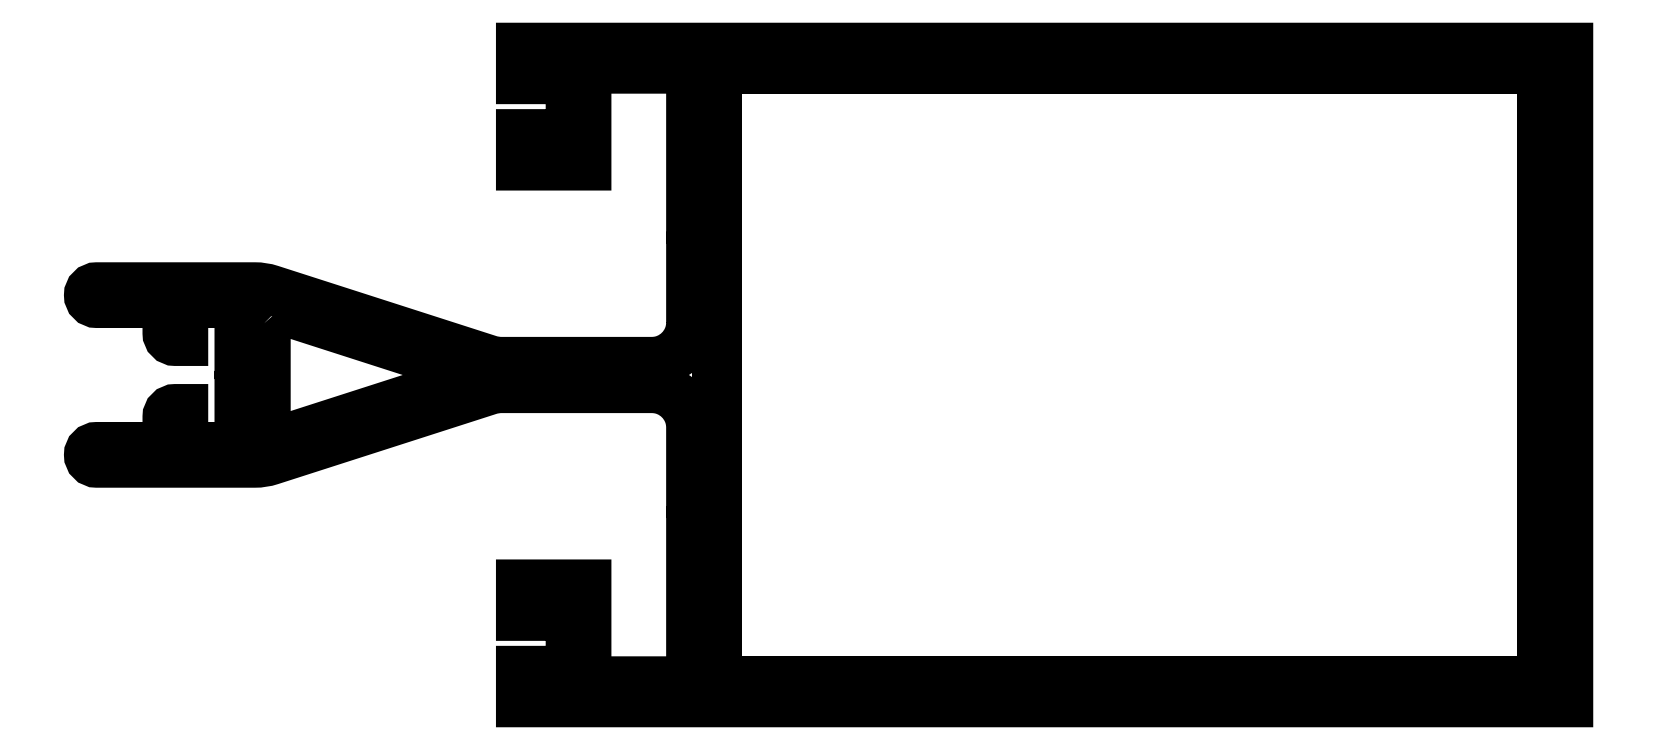
<metadata>
{"format":"dxf","ext":"dxf","renderer":"ezdxf+matplotlib","layout":"modelspace","background":"white","min_lineweight":24,"dpi":150}
</metadata>
<code>
0
SECTION
2
ENTITIES
0
POLYLINE
8
0
66
     1
10
0
20
0
30
0
70
     1
0
VERTEX
8
0
10
684.9
20
640.3
30
0
0
VERTEX
8
0
10
684.9
20
646.4
30
0
0
VERTEX
8
0
10
685.3
20
646.8
30
0
0
VERTEX
8
0
10
684.9
20
647.2
30
0
0
VERTEX
8
0
10
684.9
20
659.7
30
0
0
VERTEX
8
0
10
676.9
20
659.7
30
0
0
VERTEX
8
0
10
676.9
20
652.3
30
0
0
VERTEX
8
0
10
671.9
20
652.3
30
0
0
VERTEX
8
0
10
671.9
20
654.7
30
0
0
VERTEX
8
0
10
673.1
20
654.7
30
0
0
VERTEX
8
0
10
673.1
20
653.5
30
0
0
VERTEX
8
0
10
675.7
20
653.5
30
0
0
VERTEX
8
0
10
675.7
20
660.1
30
0
0
VERTEX
8
0
10
673.1
20
660.1
30
0
0
VERTEX
8
0
10
673.1
20
658.9
30
0
0
VERTEX
8
0
10
671.9
20
658.9
30
0
0
VERTEX
8
0
10
671.9
20
661.3
30
0
0
VERTEX
8
0
10
751.9
20
661.3
30
0
0
VERTEX
8
0
10
751.9
20
611.3
30
0
0
VERTEX
8
0
10
671.9
20
611.3
30
0
0
VERTEX
8
0
10
671.9
20
613.7
30
0
0
VERTEX
8
0
10
673.1
20
613.7
30
0
0
VERTEX
8
0
10
673.1
20
612.5
30
0
0
VERTEX
8
0
10
675.7
20
612.5
30
0
0
VERTEX
8
0
10
675.7
20
619.1
30
0
0
VERTEX
8
0
10
673.1
20
619.1
30
0
0
VERTEX
8
0
10
673.1
20
617.9
30
0
0
VERTEX
8
0
10
671.9
20
617.9
30
0
0
VERTEX
8
0
10
671.9
20
620.3
30
0
0
VERTEX
8
0
10
676.9
20
620.3
30
0
0
VERTEX
8
0
10
676.9
20
612.9
30
0
0
VERTEX
8
0
10
684.9
20
612.9
30
0
0
VERTEX
8
0
10
684.9
20
625.4
30
0
0
VERTEX
8
0
10
685.3
20
625.8
30
0
0
VERTEX
8
0
10
684.9
20
626.2
30
0
0
VERTEX
8
0
10
684.9
20
632.3
30
0
42
0.4142
0
VERTEX
8
0
10
681.9
20
635.3
30
0
0
VERTEX
8
0
10
670.3
20
635.3
30
0
42
0.07791
0
VERTEX
8
0
10
669.4
20
635.1
30
0
0
VERTEX
8
0
10
652.7
20
629.8
30
0
42
-0.07791
0
VERTEX
8
0
10
651.5
20
629.6
30
0
0
VERTEX
8
0
10
639.5
20
629.6
30
0
42
-1
0
VERTEX
8
0
10
639.5
20
630.8
30
0
0
VERTEX
8
0
10
644.9
20
630.8
30
0
0
VERTEX
8
0
10
644.9
20
633.1
30
0
42
-0.4142
0
VERTEX
8
0
10
645.5
20
633.7
30
0
0
VERTEX
8
0
10
646.1
20
633.7
30
0
0
VERTEX
8
0
10
646.1
20
631.4
30
0
42
0.4142
0
VERTEX
8
0
10
646.7
20
630.8
30
0
0
VERTEX
8
0
10
649.8
20
630.8
30
0
42
0.4142
0
VERTEX
8
0
10
650.4
20
631.4
30
0
0
VERTEX
8
0
10
650.4
20
635.8
30
0
0
VERTEX
8
0
10
650.9
20
636.3
30
0
0
VERTEX
8
0
10
650.4
20
636.8
30
0
0
VERTEX
8
0
10
650.4
20
641.2
30
0
42
0.4142
0
VERTEX
8
0
10
649.8
20
641.8
30
0
0
VERTEX
8
0
10
646.7
20
641.8
30
0
42
0.4142
0
VERTEX
8
0
10
646.1
20
641.2
30
0
0
VERTEX
8
0
10
646.1
20
638.9
30
0
0
VERTEX
8
0
10
645.5
20
638.9
30
0
42
-0.4142
0
VERTEX
8
0
10
644.9
20
639.5
30
0
0
VERTEX
8
0
10
644.9
20
641.8
30
0
0
VERTEX
8
0
10
639.5
20
641.8
30
0
42
-1
0
VERTEX
8
0
10
639.5
20
643
30
0
0
VERTEX
8
0
10
651.5
20
643
30
0
42
-0.07791
0
VERTEX
8
0
10
652.7
20
642.8
30
0
0
VERTEX
8
0
10
669.4
20
637.4
30
0
42
0.07791
0
VERTEX
8
0
10
670.3
20
637.3
30
0
0
VERTEX
8
0
10
681.9
20
637.3
30
0
42
0.4142
0
SEQEND
8
0
0
POLYLINE
8
0
66
     1
10
0
20
0
30
0
70
     1
0
VERTEX
8
0
10
652.2
20
640.2
30
0
0
VERTEX
8
0
10
652.1
20
640.3
30
0
42
-0.1989
0
VERTEX
8
0
10
652
20
640.7
30
0
0
VERTEX
8
0
10
652
20
641
30
0
42
-0.5085
0
VERTEX
8
0
10
652.7
20
641.5
30
0
0
VERTEX
8
0
10
665.3
20
637.5
30
0
42
-0.3258
0
VERTEX
8
0
10
666
20
636.5
30
0
0
VERTEX
8
0
10
666
20
636
30
0
42
-0.3258
0
VERTEX
8
0
10
665.3
20
635.1
30
0
0
VERTEX
8
0
10
652.7
20
631
30
0
42
-0.5085
0
VERTEX
8
0
10
652
20
631.6
30
0
0
VERTEX
8
0
10
652
20
632
30
0
42
-0.1989
0
VERTEX
8
0
10
652.1
20
632.4
30
0
0
VERTEX
8
0
10
652.2
20
632.5
30
0
42
0.1989
0
VERTEX
8
0
10
652.4
20
632.8
30
0
0
VERTEX
8
0
10
652.4
20
639.8
30
0
42
0.1989
0
SEQEND
8
0
0
POLYLINE
8
0
66
     1
10
0
20
0
30
0
70
     1
0
VERTEX
8
0
10
749.9
20
612.9
30
0
0
VERTEX
8
0
10
686.9
20
612.9
30
0
0
VERTEX
8
0
10
686.9
20
659.7
30
0
0
VERTEX
8
0
10
749.9
20
659.7
30
0
0
SEQEND
8
0
0
ENDSEC
0
EOF

</code>
